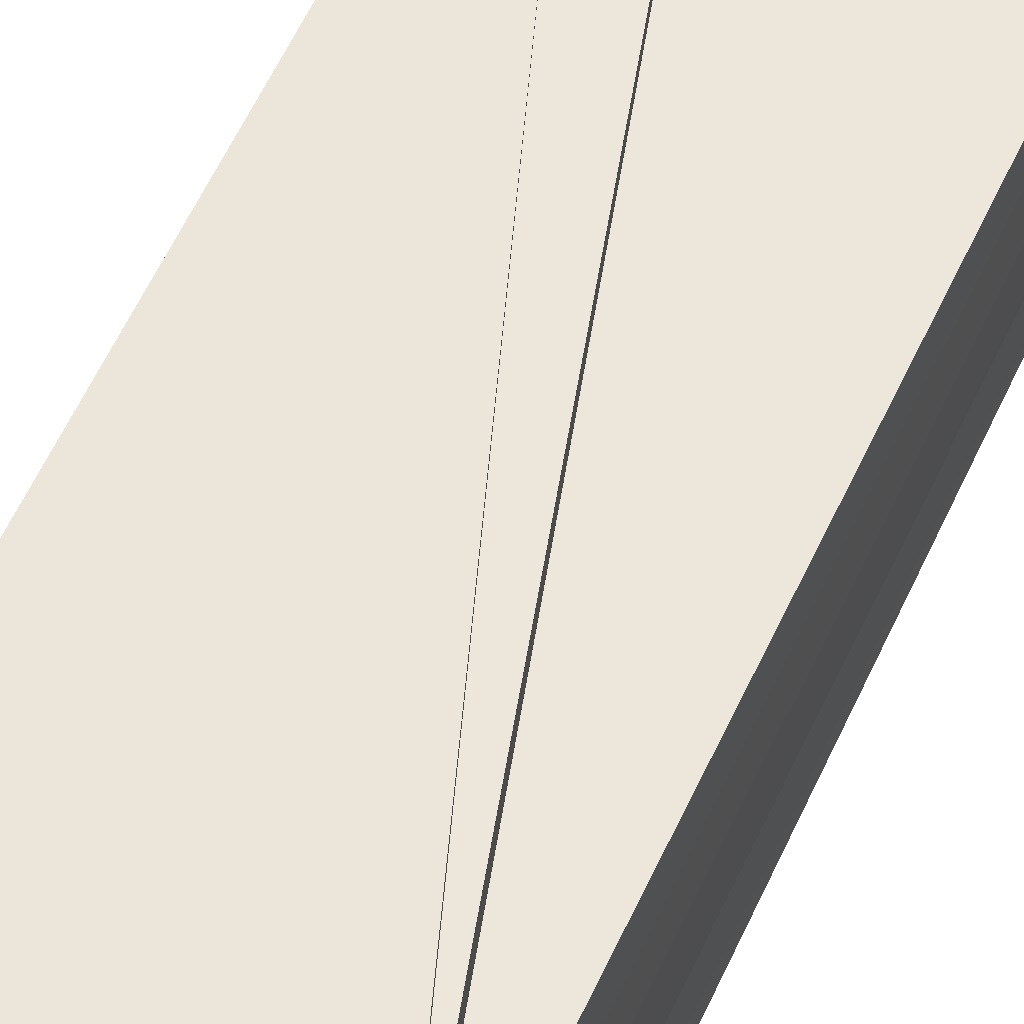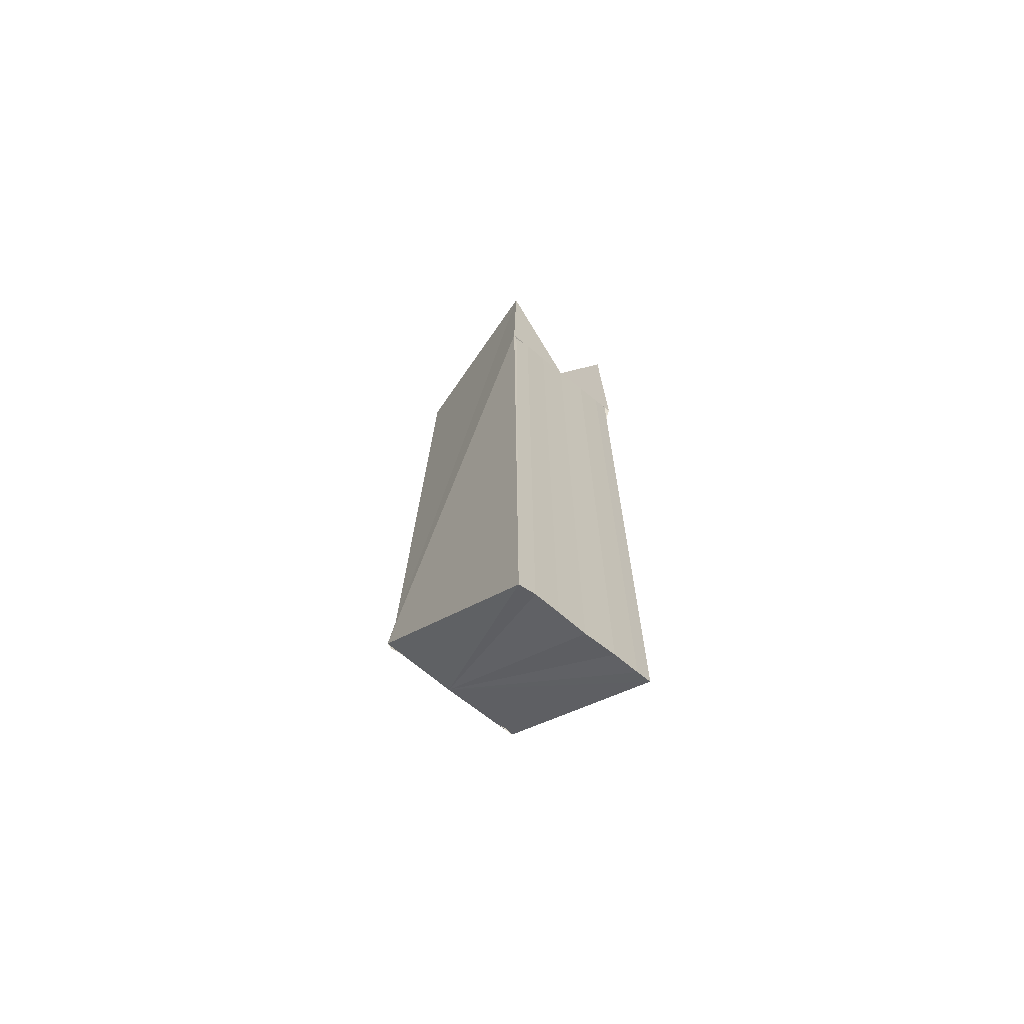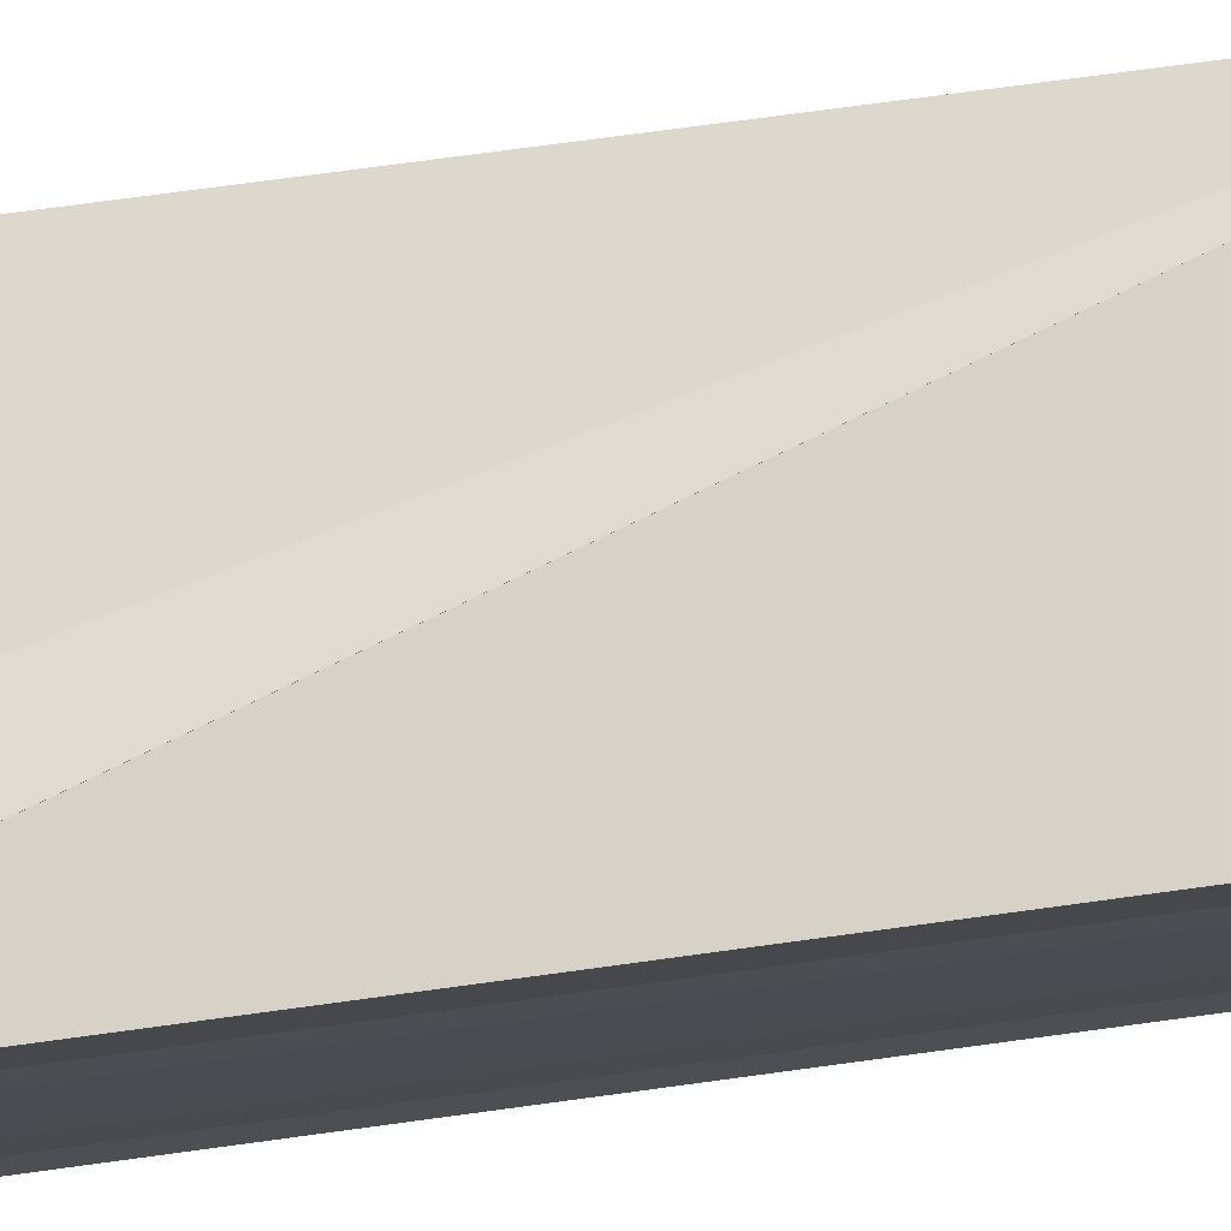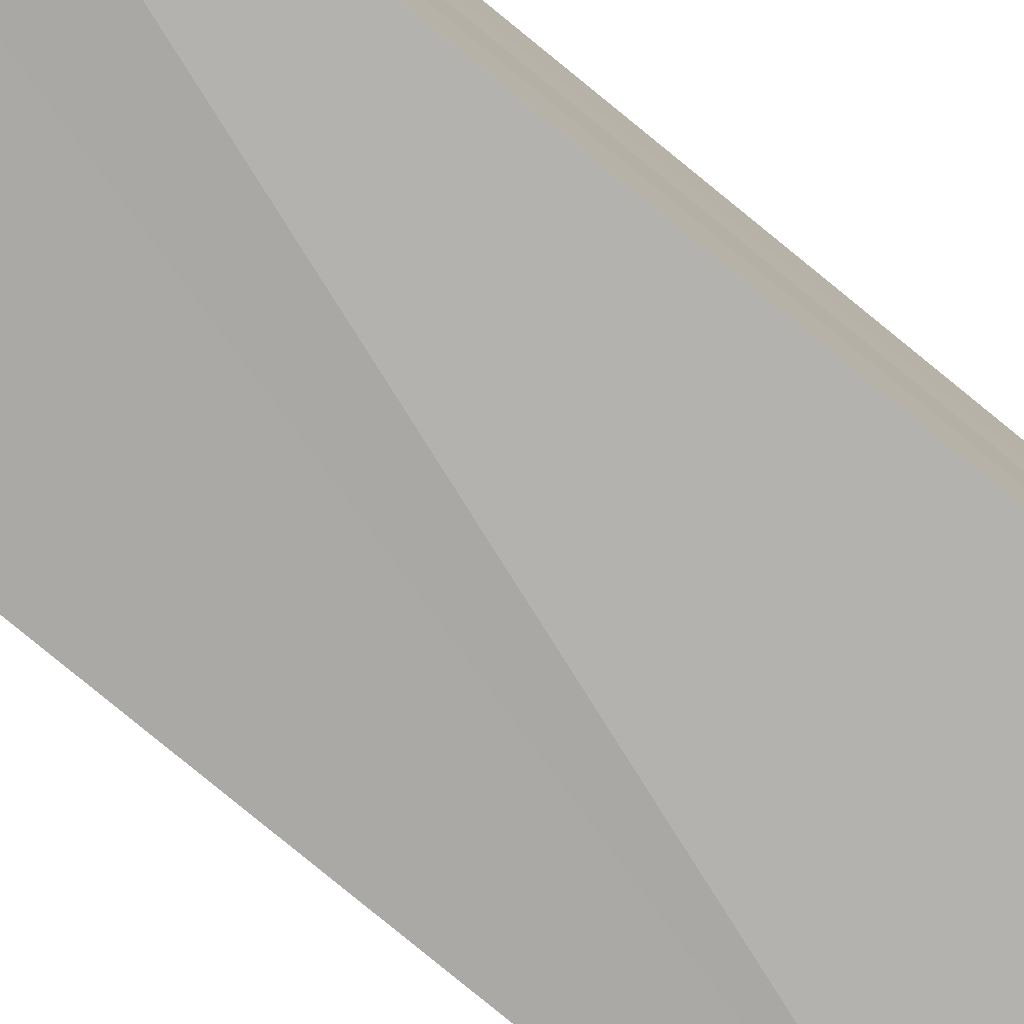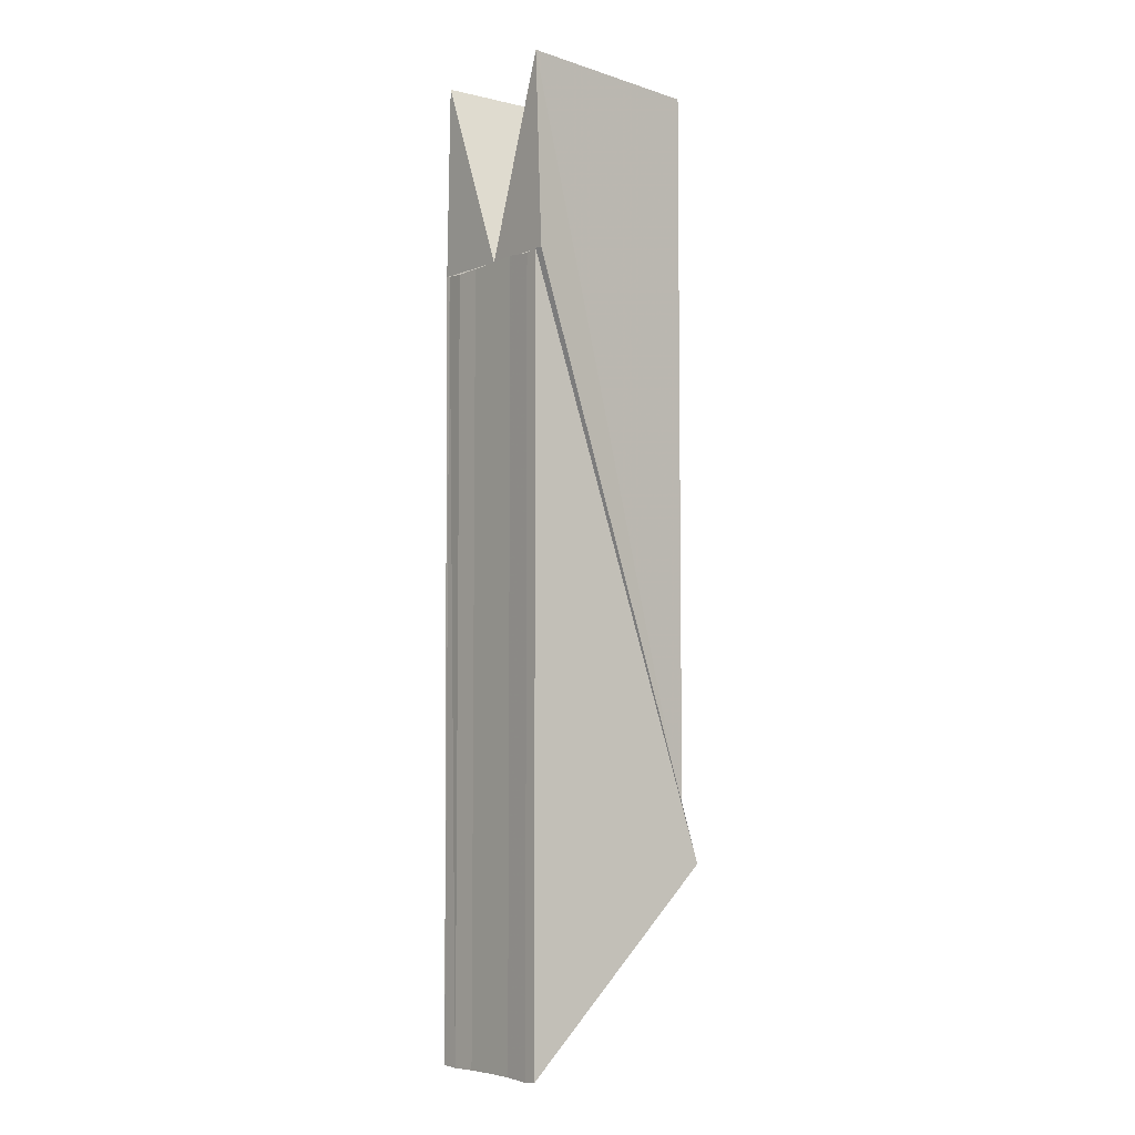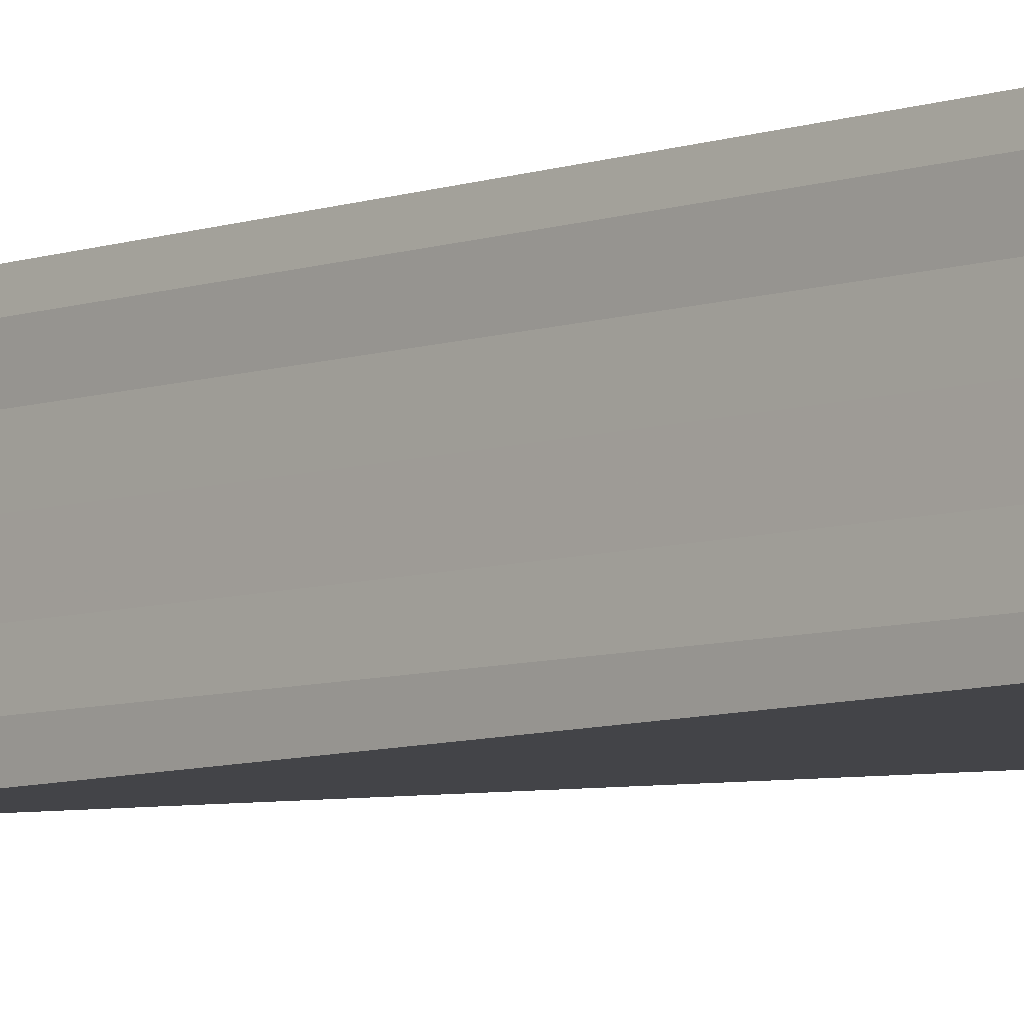
<metadata>
{"format":"obj","ext":"obj","renderer":"f3d","projection":"perspective","resolution":1024,"background":"white","views":[{"elev":52.6,"azim":22.9,"up":"+Z"},{"elev":-69.3,"azim":-129.4,"up":"+Y"},{"elev":76.1,"azim":-97.7,"up":"+Z"},{"elev":-79.1,"azim":-129.1,"up":"+Z"},{"elev":-5.8,"azim":-38.5,"up":"+Y"},{"elev":-7.0,"azim":-44.4,"up":"+Z"}]}
</metadata>
<code>
o 4564
v 2169 1889 13.81
v 2169 1889 13.81
v 2169 1889 13.81
v 2169 1889 13.81
v 2169 1889 13.81
v 2169 1889 13.81
v 2169 1889 13.81
v 2169 1889 13.81
v 2169 1889 13.81
v 2169 1889 13.81
v 2169 1889 13.82
v 2169 1889 13.82
v 2169 1889 13.82
v 2169 1889 13.82
v 2169 1889 13.82
v 2169 1889 13.81
v 2169 1889 13.81
v 2169 1889 13.81
v 2169 1889 13.81
v 2169 1889 13.81
v 2169 1889 13.81
v 2169 1889 13.81
v 2169 1889 13.81
v 2169 1889 13.81
v 2169 1889 13.81
v 2169 1889 13.82
v 2169 1889 13.82
v 2169 1889 13.82
v 2169 1889 13.82
v 2169 1889 13.82
v 2169 1889 13.82
v 2169 1889 13.82
v 2169 1889 13.82
v 2169 1889 13.82
v 2169 1889 13.82
v 2169 1889 13.82
v 2169 1889 13.81
v 2169 1889 13.82
v 2169 1889 13.81
v 2169 1889 13.81
v 2169 1889 13.81
v 2169 1889 13.81
v 2169 1889 13.81
v 2169 1889 13.81
v 2169 1889 13.81
v 2169 1889 13.81
v 2169 1889 13.81
v 2169 1889 13.81
v 2169 1889 13.81
v 2169 1889 13.81
v 2169 1889 13.81
v 2169 1889 13.82
v 2169 1889 13.82
v 2169 1889 13.81
v 2169 1889 13.82
v 2169 1889 13.81
v 2169 1889 13.81
v 2169 1889 13.81
v 2169 1889 13.81
v 2169 1889 13.81
v 2169 1889 13.81
v 2169 1889 13.82
v 2169 1889 13.82
v 2169 1889 13.82
v 2169 1889 13.82
v 2169 1889 13.82
v 2169 1889 13.82
v 2169 1889 13.82
v 2169 1889 13.82
v 2169 1889 13.82
v 2169 1889 13.82
v 2169 1889 13.82
v 2169 1889 13.82
v 2169 1889 13.82
v 2169 1889 13.82
v 2169 1889 13.82
v 2169 1889 13.82
f 1 2 3
f 2 4 5
f 6 4 7
f 8 2 6
f 4 9 10
f 11 1 8
f 12 13 11
f 14 13 12
f 13 1 15
f 16 10 17
f 18 19 17
f 20 21 17
f 1 22 21
f 1 23 22
f 1 24 23
f 1 25 24
f 1 26 25
f 1 27 26
f 1 28 27
f 1 29 28
f 30 28 31
f 32 33 30
f 34 35 30
f 36 32 34
f 37 38 34
f 39 36 37
f 40 39 41
f 41 42 37
f 43 44 41
f 45 40 43
f 46 47 43
f 48 45 46
f 49 48 46
f 37 50 10
f 37 51 50
f 37 52 51
f 37 53 52
f 54 55 53
f 54 56 57
f 58 59 57
f 60 58 61
f 62 63 64
f 65 63 66
f 16 66 67
f 68 69 67
f 70 71 67
f 72 73 74
f 75 76 77

</code>
